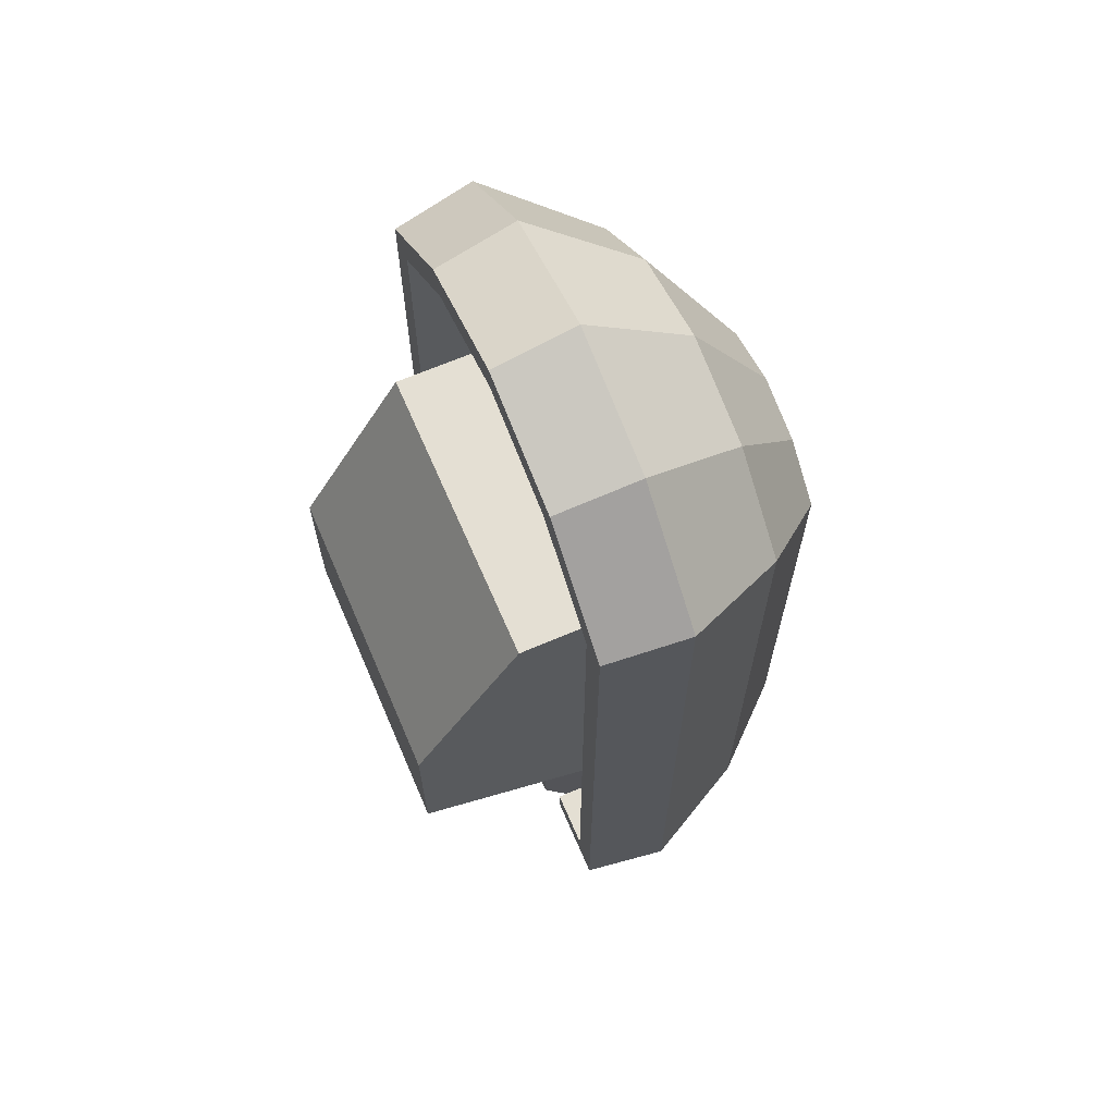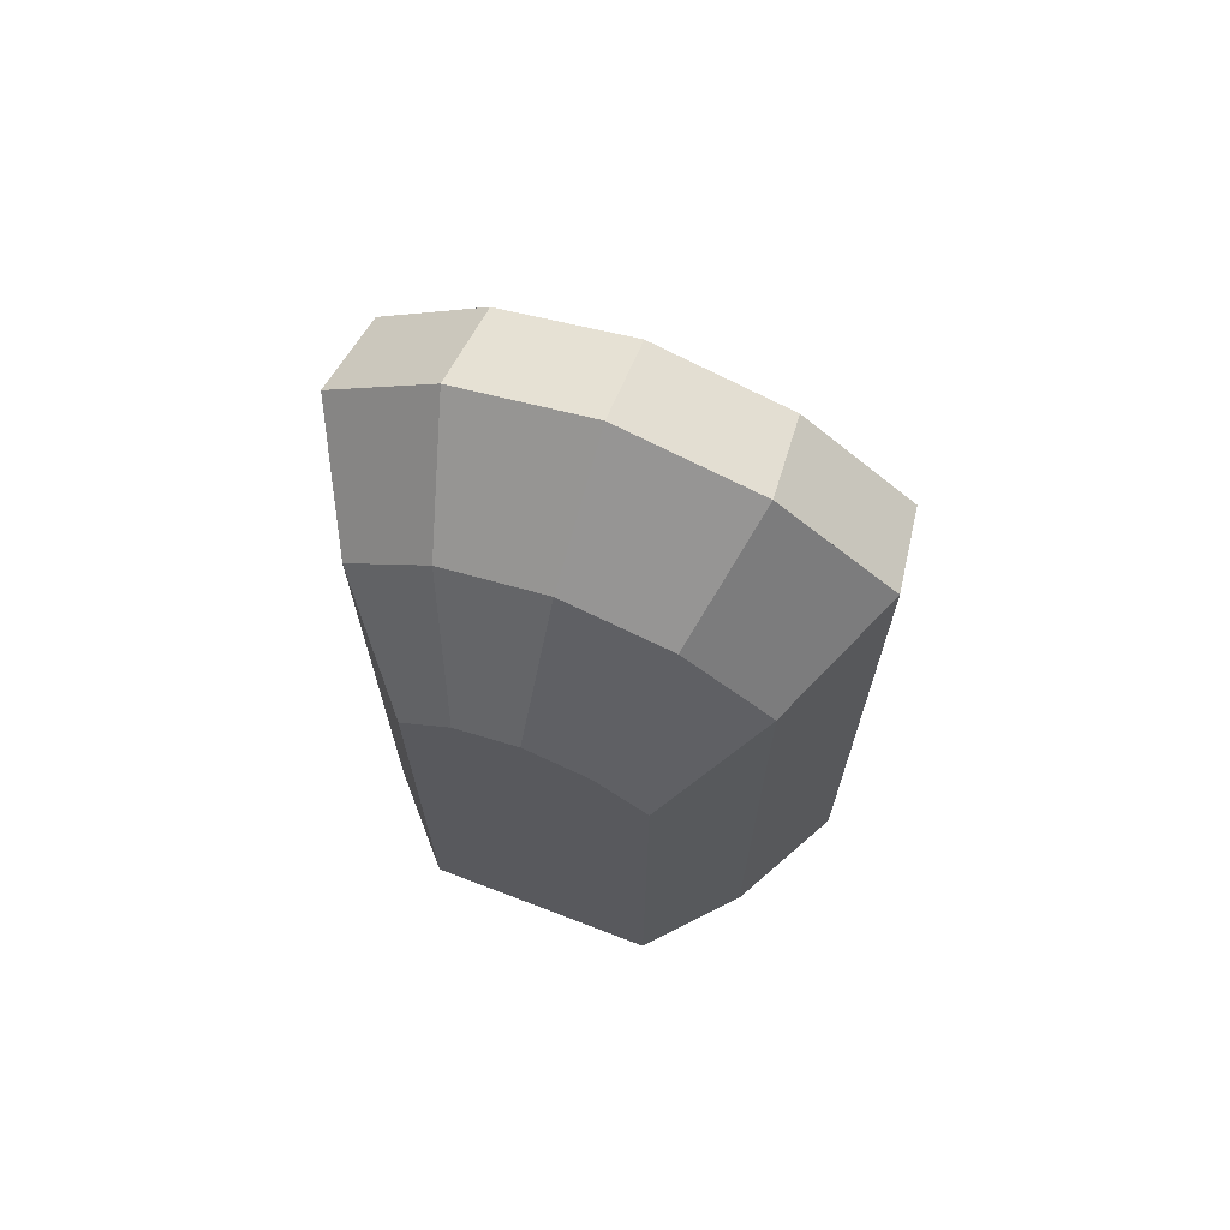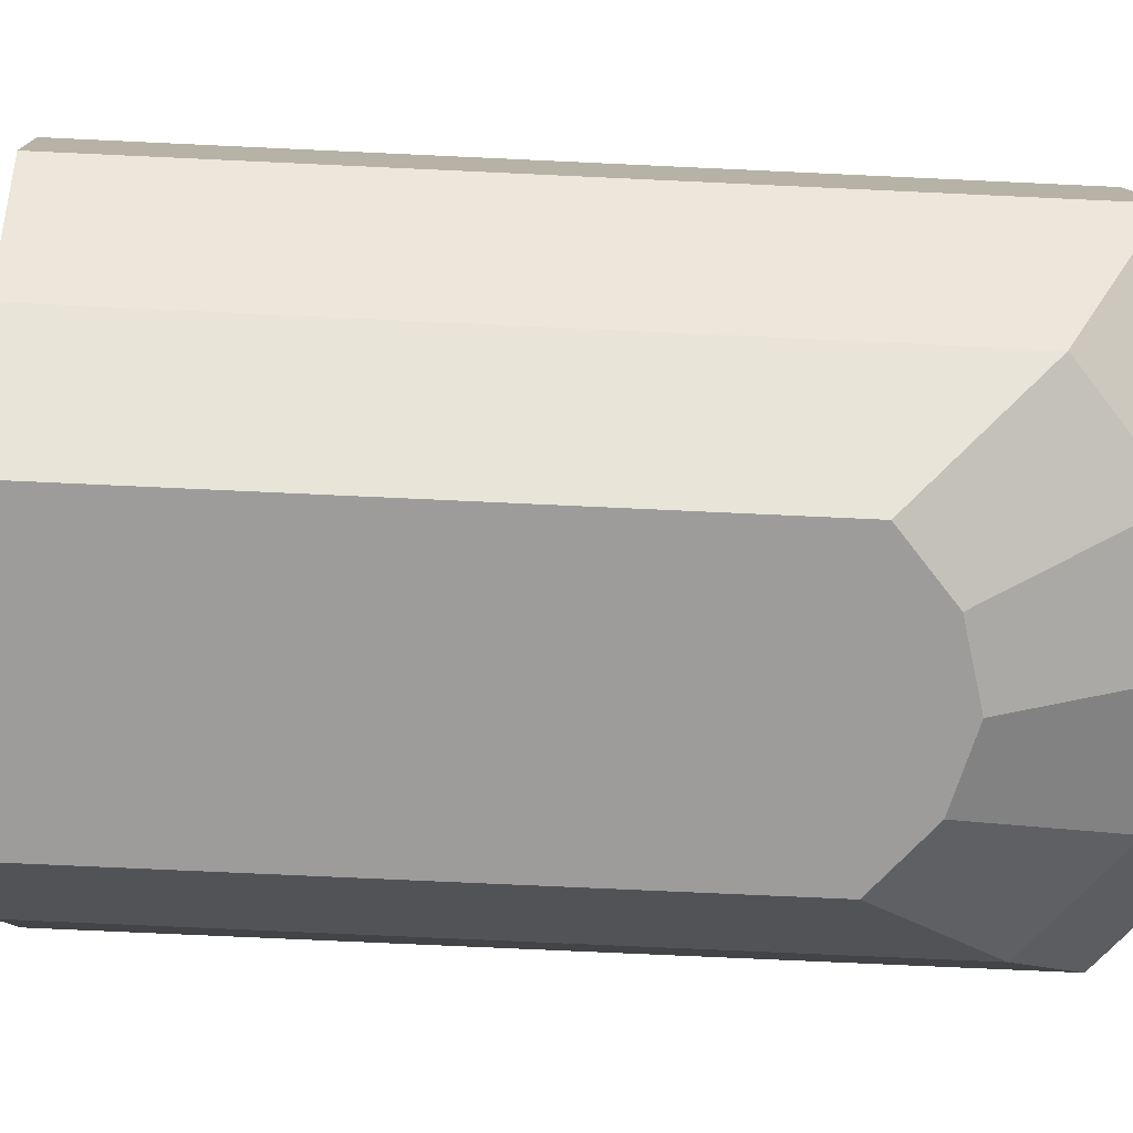
<metadata>
{"format":"obj","ext":"obj","renderer":"f3d","projection":"perspective","resolution":1024,"background":"white","views":[{"elev":66.5,"azim":-113.3,"up":"+Z"},{"elev":69.6,"azim":21.0,"up":"+Z"},{"elev":-70.0,"azim":-92.7,"up":"+Y"}]}
</metadata>
<code>
o watercraftPack_009
v -0.395 1 -1.15
v -0.045 0.8 -1.25
v -0.495 0.8 -1.25
v -0.145 1 -1.15
v -0.145 1 -0.7
v -0.395 1 -0.7
v -0.495 0.8 -0.7
v -0.495 0.8 -0.9
v -0.395 0.3 -1
v -0.395 0.3 -1.25
v -0.3376 0.4194 -1.25
v -0.3306 0.4025 -1.25
v -0.3195 0.388 -1.25
v -0.305 0.3769 -1.25
v -0.145 0.3 -1.25
v -0.2881 0.3699 -1.25
v -0.2881 0.3699 -1.35
v -0.305 0.3769 -1.35
v -0.3195 0.388 -1.35
v -0.3306 0.4025 -1.35
v -0.3376 0.4194 -1.35
v -0.34 0.4375 -1.35
v -0.34 0.4375 -1.25
v -0.3376 0.4556 -1.25
v -0.3306 0.4725 -1.25
v -0.3195 0.487 -1.25
v -0.305 0.4981 -1.25
v -0.2881 0.5051 -1.25
v -0.27 0.5075 -1.25
v -0.2519 0.5051 -1.25
v -0.235 0.4981 -1.25
v -0.2205 0.487 -1.25
v -0.2094 0.4725 -1.25
v -0.2024 0.4556 -1.25
v -0.2 0.4375 -1.25
v -0.2024 0.4194 -1.25
v -0.2094 0.4025 -1.25
v -0.2205 0.388 -1.25
v -0.235 0.3769 -1.25
v -0.2519 0.3699 -1.25
v -0.27 0.3675 -1.25
v -0.27 0.3675 -1.35
v -0.2926 0.353 -1.35
v -0.27 0.35 -1.35
v -0.287 0.3741 -1.4
v -0.27 0.3719 -1.4
v -0.253 0.3741 -1.4
v -0.3028 0.3807 -1.4
v -0.3137 0.3617 -1.35
v -0.3319 0.3756 -1.35
v -0.3458 0.3937 -1.35
v -0.3545 0.4149 -1.35
v -0.3575 0.4375 -1.35
v -0.3545 0.4601 -1.35
v -0.3376 0.4556 -1.35
v -0.3306 0.4725 -1.35
v -0.3195 0.487 -1.35
v -0.305 0.4981 -1.35
v -0.2881 0.5051 -1.35
v -0.27 0.5075 -1.35
v -0.2519 0.5051 -1.35
v -0.235 0.4981 -1.35
v -0.2205 0.487 -1.35
v -0.2094 0.4725 -1.35
v -0.2024 0.4556 -1.35
v -0.2 0.4375 -1.35
v -0.2024 0.4194 -1.35
v -0.2094 0.4025 -1.35
v -0.2205 0.388 -1.35
v -0.235 0.3769 -1.35
v -0.2519 0.3699 -1.35
v -0.2474 0.353 -1.35
v -0.2372 0.3807 -1.4
v -0.2263 0.3617 -1.35
v -0.2236 0.3911 -1.4
v -0.2081 0.3756 -1.35
v -0.1942 0.3937 -1.35
v -0.2132 0.4047 -1.4
v -0.3268 0.4047 -1.4
v -0.3164 0.3911 -1.4
v -0.3334 0.4205 -1.4
v -0.3356 0.4375 -1.4
v -0.3334 0.4545 -1.4
v -0.3268 0.4703 -1.4
v -0.3458 0.4813 -1.35
v -0.3319 0.4994 -1.35
v -0.3137 0.5133 -1.35
v -0.2926 0.522 -1.35
v -0.27 0.525 -1.35
v -0.2474 0.522 -1.35
v -0.2263 0.5133 -1.35
v -0.2081 0.4994 -1.35
v -0.1942 0.4813 -1.35
v -0.1855 0.4601 -1.35
v -0.1825 0.4375 -1.35
v -0.1855 0.4149 -1.35
v -0.2066 0.4205 -1.4
v -0.2044 0.4375 -1.4
v -0.2066 0.4545 -1.4
v -0.2132 0.4703 -1.4
v -0.3164 0.4839 -1.4
v -0.3028 0.4943 -1.4
v -0.287 0.5009 -1.4
v -0.27 0.5031 -1.4
v -0.253 0.5009 -1.4
v -0.2372 0.4943 -1.4
v -0.2236 0.4839 -1.4
v -0.145 0.3 -1
v -0.045 0.8 -0.9
v -0.045 0.8 -0.7
v 0.05 0.3825 -1.325
v 0.05 0.4925 -1.275
v 0.05 0.4925 -1.325
v 0.05 0.3825 -1.275
v 0.2394 0.4069 -1.325
v 0.2394 0.4069 -1.275
v 0.215 0.2175 -1.275
v 0.215 0.2175 -1.325
v 0.325 0.2175 -1.325
v 0.2394 0.4681 -1.325
v 0.2394 0.4681 -1.275
v 0.325 0.2175 -1.275
v 0.3006 0.4069 -1.325
v 0.3006 0.4069 -1.275
v 0.49 0.3825 -1.275
v 0.49 0.3825 -1.325
v 0.3006 0.4681 -1.325
v 0.49 0.4925 -1.325
v 0.49 0.4925 -1.275
v 0.3006 0.4681 -1.275
v 0.325 0.6575 -1.325
v 0.325 0.6575 -1.275
v 0.215 0.6575 -1.275
v 0.215 0.6575 -1.325
v 0.145 1 -1.15
v 0.495 0.8 -1.25
v 0.045 0.8 -1.25
v 0.395 1 -1.15
v 0.395 1 -0.7
v 0.145 1 -0.7
v 0.045 0.8 -0.7
v 0.045 0.8 -0.9
v 0.145 0.3 -1
v 0.145 0.3 -1.25
v 0.2024 0.4194 -1.25
v 0.2094 0.4025 -1.25
v 0.2205 0.388 -1.25
v 0.235 0.3769 -1.25
v 0.395 0.3 -1.25
v 0.2519 0.3699 -1.25
v 0.2519 0.3699 -1.35
v 0.235 0.3769 -1.35
v 0.2205 0.388 -1.35
v 0.2094 0.4025 -1.35
v 0.2024 0.4194 -1.35
v 0.2 0.4375 -1.35
v 0.2 0.4375 -1.25
v 0.2024 0.4556 -1.25
v 0.2094 0.4725 -1.25
v 0.2205 0.487 -1.25
v 0.235 0.4981 -1.25
v 0.2519 0.5051 -1.25
v 0.27 0.5075 -1.25
v 0.2881 0.5051 -1.25
v 0.305 0.4981 -1.25
v 0.3195 0.487 -1.25
v 0.3306 0.4725 -1.25
v 0.3376 0.4556 -1.25
v 0.34 0.4375 -1.25
v 0.3376 0.4194 -1.25
v 0.3306 0.4025 -1.25
v 0.3195 0.388 -1.25
v 0.305 0.3769 -1.25
v 0.2881 0.3699 -1.25
v 0.27 0.3675 -1.25
v 0.27 0.3675 -1.35
v 0.2474 0.353 -1.35
v 0.27 0.35 -1.35
v 0.253 0.3741 -1.4
v 0.27 0.3719 -1.4
v 0.287 0.3741 -1.4
v 0.2372 0.3807 -1.4
v 0.2263 0.3617 -1.35
v 0.2081 0.3756 -1.35
v 0.1942 0.3937 -1.35
v 0.1855 0.4149 -1.35
v 0.1825 0.4375 -1.35
v 0.1855 0.4601 -1.35
v 0.2024 0.4556 -1.35
v 0.2094 0.4725 -1.35
v 0.2205 0.487 -1.35
v 0.235 0.4981 -1.35
v 0.2519 0.5051 -1.35
v 0.27 0.5075 -1.35
v 0.2881 0.5051 -1.35
v 0.305 0.4981 -1.35
v 0.3195 0.487 -1.35
v 0.3306 0.4725 -1.35
v 0.3376 0.4556 -1.35
v 0.34 0.4375 -1.35
v 0.3376 0.4194 -1.35
v 0.3306 0.4025 -1.35
v 0.3195 0.388 -1.35
v 0.305 0.3769 -1.35
v 0.2881 0.3699 -1.35
v 0.2926 0.353 -1.35
v 0.3028 0.3807 -1.4
v 0.3137 0.3617 -1.35
v 0.3164 0.3911 -1.4
v 0.3319 0.3756 -1.35
v 0.3458 0.3937 -1.35
v 0.3268 0.4047 -1.4
v 0.2132 0.4047 -1.4
v 0.2236 0.3911 -1.4
v 0.2066 0.4205 -1.4
v 0.2044 0.4375 -1.4
v 0.2066 0.4545 -1.4
v 0.2132 0.4703 -1.4
v 0.1942 0.4813 -1.35
v 0.2081 0.4994 -1.35
v 0.2263 0.5133 -1.35
v 0.2474 0.522 -1.35
v 0.27 0.525 -1.35
v 0.2926 0.522 -1.35
v 0.3137 0.5133 -1.35
v 0.3319 0.4994 -1.35
v 0.3458 0.4813 -1.35
v 0.3545 0.4601 -1.35
v 0.3575 0.4375 -1.35
v 0.3545 0.4149 -1.35
v 0.3334 0.4205 -1.4
v 0.3356 0.4375 -1.4
v 0.3334 0.4545 -1.4
v 0.3268 0.4703 -1.4
v 0.2236 0.4839 -1.4
v 0.2372 0.4943 -1.4
v 0.253 0.5009 -1.4
v 0.27 0.5031 -1.4
v 0.287 0.5009 -1.4
v 0.3028 0.4943 -1.4
v 0.3164 0.4839 -1.4
v 0.395 0.3 -1
v 0.495 0.8 -0.9
v 0.495 0.8 -0.7
v -0.49 0.3825 -1.325
v -0.49 0.4925 -1.275
v -0.49 0.4925 -1.325
v -0.49 0.3825 -1.275
v -0.3006 0.4069 -1.325
v -0.3006 0.4069 -1.275
v -0.325 0.2175 -1.275
v -0.325 0.2175 -1.325
v -0.215 0.2175 -1.325
v -0.3006 0.4681 -1.325
v -0.3006 0.4681 -1.275
v -0.215 0.2175 -1.275
v -0.2394 0.4069 -1.325
v -0.2394 0.4069 -1.275
v -0.05 0.3825 -1.275
v -0.05 0.3825 -1.325
v -0.2394 0.4681 -1.325
v -0.05 0.4925 -1.325
v -0.05 0.4925 -1.275
v -0.2394 0.4681 -1.275
v -0.215 0.6575 -1.325
v -0.215 0.6575 -1.275
v -0.325 0.6575 -1.275
v -0.325 0.6575 -1.325
v -0.85 1 1.45
v -0.75 1 1.404
v -0.85 1 -0.9
v -0.465 1 1.775
v -0.8925 0.7 1.498
v -0.4883 0.7 1.839
v -0.68 0.3 1.26
v -0.372 0.3 1.52
v -0.408 -0 0.9
v -0.2232 -0 1.056
v 0.408 0 -0.9
v -0.408 0 -0.9
v -0.68 0.3 -0.9
v -0.8925 0.7 -0.9
v -0.545 0.8 -0.9
v 0.8925 0.7 -0.9
v 0.545 0.8 -0.9
v 0.85 1 -0.9
v 0.545 1 -0.9
v 0.545 0.8 -0.8
v 0.545 1 -0.8
v 0.75 1 -0.8
v 0.75 0.8 -0.8
v 0.55 0.8 -0.6
v -0.545 0.8 -0.8
v -0.55 0.8 -0.6
v -0.75 0.8 -0.8
v -0.55 0.8 0.995
v -0.75 0.8 1.404
v -0.4175 0.8 1.684
v -0.4175 1 1.684
v 0 1 1.9
v 0 0.7 1.97
v -0 0.3 1.62
v 0 -0 1.116
v 0.2232 -0 1.056
v 0.408 -0 0.9
v 0.68 0.3 -0.9
v 0.68 0.3 1.26
v 0.8925 0.7 1.498
v 0.85 1 1.45
v 0.75 1 1.404
v 0.465 1 1.775
v 0.4175 1 1.684
v 0 1 1.796
v 0 0.8 1.796
v 0.55 0.8 0.995
v 0.55 1.15 0.995
v -0.55 1.15 0.995
v -0.55 1.55 0.295
v 0.55 1.55 0.295
v 0.55 1.15 0.295
v 0.75 0.8 1.404
v 0.4175 0.8 1.684
v 0.55 1.55 -0.3
v -0.55 1.55 -0.3
v -0.55 1.15 0.295
v 0.4883 0.7 1.839
v 0.372 0.3 1.52
v -0.75 1 -0.8
v -0.545 1 -0.8
v -0.545 1 -0.9
g watercraftPack_009_watercraftPack_009_Dark_blue_metal
f 1 2 3
f 2 1 4
f 1 5 4
f 5 1 6
f 1 7 6
f 7 1 8
f 8 1 3
f 3 9 8
f 9 3 10
f 11 10 3
f 12 10 11
f 13 10 12
f 14 10 13
f 10 14 15
f 15 14 16
f 11 3 23
f 23 3 24
f 24 3 25
f 25 3 26
f 26 3 27
f 27 3 28
f 28 3 29
f 2 29 3
f 2 30 29
f 2 31 30
f 2 32 31
f 2 33 32
f 2 34 33
f 2 35 34
f 2 36 35
f 15 36 2
f 36 15 37
f 37 15 38
f 38 15 39
f 39 15 40
f 40 15 41
f 15 16 41
f 2 108 15
f 108 2 109
f 4 109 2
f 5 109 4
f 109 5 110
f 5 7 110
f 7 5 6
f 7 109 110
f 109 7 8
f 9 109 8
f 109 9 108
f 9 15 108
f 15 9 10
f 8 2 109
f 2 8 3
f 135 136 137
f 136 135 138
f 135 139 138
f 139 135 140
f 135 141 140
f 141 135 142
f 142 135 137
f 137 143 142
f 143 137 144
f 145 144 137
f 146 144 145
f 147 144 146
f 148 144 147
f 144 148 149
f 149 148 150
f 145 137 157
f 157 137 158
f 158 137 159
f 159 137 160
f 160 137 161
f 161 137 162
f 162 137 163
f 136 163 137
f 136 164 163
f 136 165 164
f 136 166 165
f 136 167 166
f 136 168 167
f 136 169 168
f 136 170 169
f 149 170 136
f 170 149 171
f 171 149 172
f 172 149 173
f 173 149 174
f 174 149 175
f 149 150 175
f 136 242 149
f 242 136 243
f 138 243 136
f 139 243 138
f 243 139 244
f 139 141 244
f 141 139 140
f 141 243 244
f 243 141 142
f 143 243 142
f 243 143 242
f 143 149 242
f 149 143 144
f 142 136 243
f 136 142 137
g watercraftPack_009_watercraftPack_009_Dark_metal
f 14 17 16
f 17 14 18
f 13 18 14
f 18 13 19
f 13 20 19
f 20 13 12
f 12 21 20
f 21 12 11
f 11 22 21
f 22 11 23
f 16 42 41
f 42 16 17
f 43 42 17
f 42 43 44
f 45 44 43
f 44 45 46
f 45 47 46
f 47 45 48
f 43 48 45
f 48 43 49
f 17 49 43
f 49 17 18
f 18 50 49
f 50 18 19
f 19 51 50
f 51 19 20
f 20 52 51
f 52 20 21
f 21 53 52
f 53 21 22
f 22 54 53
f 54 22 55
f 23 55 22
f 55 23 24
f 24 56 55
f 56 24 25
f 25 57 56
f 57 25 26
f 27 57 26
f 57 27 58
f 28 58 27
f 58 28 59
f 29 59 28
f 59 29 60
f 30 60 29
f 60 30 61
f 31 61 30
f 61 31 62
f 32 62 31
f 62 32 63
f 32 64 63
f 64 32 33
f 33 65 64
f 65 33 34
f 34 66 65
f 66 34 35
f 35 67 66
f 67 35 36
f 36 68 67
f 68 36 37
f 37 69 68
f 69 37 38
f 39 69 38
f 69 39 70
f 40 70 39
f 70 40 71
f 41 71 40
f 71 41 42
f 42 72 71
f 72 42 44
f 44 47 72
f 47 44 46
f 73 72 47
f 72 73 74
f 75 74 73
f 74 75 76
f 75 77 76
f 77 75 78
f 75 79 78
f 75 80 79
f 73 80 75
f 73 48 80
f 47 48 73
f 49 80 48
f 80 49 50
f 50 79 80
f 79 50 51
f 51 81 79
f 81 51 52
f 52 82 81
f 82 52 53
f 53 83 82
f 83 53 54
f 54 84 83
f 84 54 85
f 54 56 85
f 56 54 55
f 57 85 56
f 85 57 86
f 58 86 57
f 86 58 87
f 59 87 58
f 87 59 88
f 60 88 59
f 88 60 89
f 60 90 89
f 90 60 61
f 61 91 90
f 91 61 62
f 62 92 91
f 92 62 63
f 63 93 92
f 93 63 64
f 64 94 93
f 94 64 65
f 66 94 65
f 94 66 95
f 67 95 66
f 95 67 96
f 68 96 67
f 96 68 77
f 69 77 68
f 77 69 76
f 70 76 69
f 76 70 74
f 71 74 70
f 74 71 72
f 78 96 77
f 96 78 97
f 78 81 97
f 78 79 81
f 97 81 82
f 97 82 98
f 98 82 83
f 98 83 99
f 99 83 84
f 99 84 100
f 100 84 101
f 85 101 84
f 101 85 86
f 87 101 86
f 101 87 102
f 88 102 87
f 102 88 103
f 89 103 88
f 103 89 104
f 89 105 104
f 105 89 90
f 90 106 105
f 106 90 91
f 91 107 106
f 107 91 92
f 92 100 107
f 100 92 93
f 93 99 100
f 99 93 94
f 94 98 99
f 98 94 95
f 95 97 98
f 97 95 96
f 100 101 107
f 107 101 102
f 107 102 106
f 106 102 105
f 105 102 103
f 105 103 104
f 148 151 150
f 151 148 152
f 147 152 148
f 152 147 153
f 147 154 153
f 154 147 146
f 146 155 154
f 155 146 145
f 145 156 155
f 156 145 157
f 150 176 175
f 176 150 151
f 177 176 151
f 176 177 178
f 179 178 177
f 178 179 180
f 179 181 180
f 181 179 182
f 177 182 179
f 182 177 183
f 151 183 177
f 183 151 152
f 152 184 183
f 184 152 153
f 153 185 184
f 185 153 154
f 154 186 185
f 186 154 155
f 155 187 186
f 187 155 156
f 156 188 187
f 188 156 189
f 157 189 156
f 189 157 158
f 158 190 189
f 190 158 159
f 159 191 190
f 191 159 160
f 161 191 160
f 191 161 192
f 162 192 161
f 192 162 193
f 163 193 162
f 193 163 194
f 164 194 163
f 194 164 195
f 165 195 164
f 195 165 196
f 166 196 165
f 196 166 197
f 166 198 197
f 198 166 167
f 167 199 198
f 199 167 168
f 168 200 199
f 200 168 169
f 169 201 200
f 201 169 170
f 170 202 201
f 202 170 171
f 171 203 202
f 203 171 172
f 173 203 172
f 203 173 204
f 174 204 173
f 204 174 205
f 175 205 174
f 205 175 176
f 176 206 205
f 206 176 178
f 178 181 206
f 181 178 180
f 207 206 181
f 206 207 208
f 209 208 207
f 208 209 210
f 209 211 210
f 211 209 212
f 209 213 212
f 209 214 213
f 207 214 209
f 207 182 214
f 181 182 207
f 183 214 182
f 214 183 184
f 184 213 214
f 213 184 185
f 185 215 213
f 215 185 186
f 186 216 215
f 216 186 187
f 187 217 216
f 217 187 188
f 188 218 217
f 218 188 219
f 188 190 219
f 190 188 189
f 191 219 190
f 219 191 220
f 192 220 191
f 220 192 221
f 193 221 192
f 221 193 222
f 194 222 193
f 222 194 223
f 194 224 223
f 224 194 195
f 195 225 224
f 225 195 196
f 196 226 225
f 226 196 197
f 197 227 226
f 227 197 198
f 198 228 227
f 228 198 199
f 200 228 199
f 228 200 229
f 201 229 200
f 229 201 230
f 202 230 201
f 230 202 211
f 203 211 202
f 211 203 210
f 204 210 203
f 210 204 208
f 205 208 204
f 208 205 206
f 212 230 211
f 230 212 231
f 212 215 231
f 212 213 215
f 231 215 216
f 231 216 232
f 232 216 217
f 232 217 233
f 233 217 218
f 233 218 234
f 234 218 235
f 219 235 218
f 235 219 220
f 221 235 220
f 235 221 236
f 222 236 221
f 236 222 237
f 223 237 222
f 237 223 238
f 223 239 238
f 239 223 224
f 224 240 239
f 240 224 225
f 225 241 240
f 241 225 226
f 226 234 241
f 234 226 227
f 227 233 234
f 233 227 228
f 228 232 233
f 232 228 229
f 229 231 232
f 231 229 230
f 234 235 241
f 241 235 236
f 241 236 240
f 240 236 239
f 239 236 237
f 239 237 238
f 275 274 273
f 274 275 276
f 277 276 275
f 276 277 278
f 277 279 278
f 279 277 280
f 277 281 280
f 281 277 275
f 275 282 281
f 282 275 273
f 276 301 274
f 301 276 302
f 278 302 276
f 302 278 303
f 278 279 303
f 303 279 304
f 304 279 305
f 306 305 279
f 305 306 307
f 284 307 306
f 307 284 308
f 302 326 301
f 326 302 327
f 303 327 302
f 327 303 304
f 305 327 304
f 327 305 307
f 307 326 327
f 326 307 308
f 306 282 284
f 282 306 281
f 279 281 306
f 281 279 280
g watercraftPack_009_watercraftPack_009_Grey_metal_1
f 111 112 113
f 112 111 114
f 115 114 111
f 114 115 116
f 115 117 116
f 117 115 118
f 115 119 118
f 119 115 120
f 111 120 115
f 120 111 113
f 112 120 113
f 120 112 121
f 112 116 121
f 116 112 114
f 116 122 121
f 122 116 117
f 118 122 117
f 122 118 119
f 123 122 119
f 122 123 124
f 123 125 124
f 125 123 126
f 127 126 123
f 126 127 128
f 127 129 128
f 129 127 130
f 131 130 127
f 130 131 132
f 131 133 132
f 133 131 134
f 131 120 134
f 120 131 127
f 120 127 123
f 119 120 123
f 121 134 120
f 134 121 133
f 121 132 133
f 132 121 130
f 130 121 124
f 121 122 124
f 125 130 124
f 130 125 129
f 125 128 129
f 128 125 126
f 245 246 247
f 246 245 248
f 249 248 245
f 248 249 250
f 249 251 250
f 251 249 252
f 249 253 252
f 253 249 254
f 245 254 249
f 254 245 247
f 246 254 247
f 254 246 255
f 246 250 255
f 250 246 248
f 250 256 255
f 256 250 251
f 252 256 251
f 256 252 253
f 257 256 253
f 256 257 258
f 257 259 258
f 259 257 260
f 261 260 257
f 260 261 262
f 261 263 262
f 263 261 264
f 265 264 261
f 264 265 266
f 265 267 266
f 267 265 268
f 265 254 268
f 254 265 261
f 254 261 257
f 253 254 257
f 255 268 254
f 268 255 267
f 255 266 267
f 266 255 264
f 264 255 258
f 255 256 258
f 259 264 258
f 264 259 263
f 259 262 263
f 262 259 260
f 316 296 315
f 296 316 317
f 316 292 320
f 292 316 315
f 320 292 319
f 319 292 323
f 292 324 323
f 324 292 294
f 294 325 324
f 296 325 294
f 325 296 317
f 324 325 318
f 319 324 318
f 324 319 323
f 326 284 308
f 301 284 326
f 274 284 301
f 273 284 274
f 284 273 282
f 306 275 281
f 275 306 276
f 276 306 302
f 302 306 327
f 327 306 307
g watercraftPack_009_watercraftPack_009_Red_metal
f 269 270 271
f 270 269 272
f 273 272 269
f 272 273 274
f 269 282 273
f 282 269 271
f 283 282 271
f 282 283 284
f 285 284 283
f 284 285 286
f 286 285 287
f 288 287 285
f 287 288 289
f 288 290 289
f 290 288 291
f 288 292 291
f 283 292 288
f 293 292 283
f 293 294 292
f 295 294 293
f 294 295 296
f 297 296 295
f 296 297 298
f 270 298 297
f 298 270 299
f 270 272 299
f 299 272 300
f 274 300 272
f 300 274 301
f 284 309 308
f 309 284 286
f 286 290 309
f 287 290 286
f 290 287 289
f 310 309 290
f 310 311 309
f 312 311 310
f 313 311 312
f 313 300 311
f 299 300 313
f 314 299 313
f 299 314 298
f 315 298 314
f 296 298 315
f 315 321 292
f 315 322 321
f 315 314 322
f 313 322 314
f 322 313 312
f 310 322 312
f 322 310 321
f 290 321 310
f 321 290 291
f 291 292 321
f 301 311 300
f 311 301 326
f 309 326 308
f 326 309 311
f 295 270 297
f 270 295 328
f 295 329 328
f 329 295 293
f 283 329 293
f 329 283 330
f 283 271 330
f 271 328 330
f 328 271 270
f 330 328 329
f 285 283 288
g watercraftPack_009_watercraftPack_009_Glass
f 316 318 317
f 318 316 319
f 319 316 320
f 325 317 318

</code>
